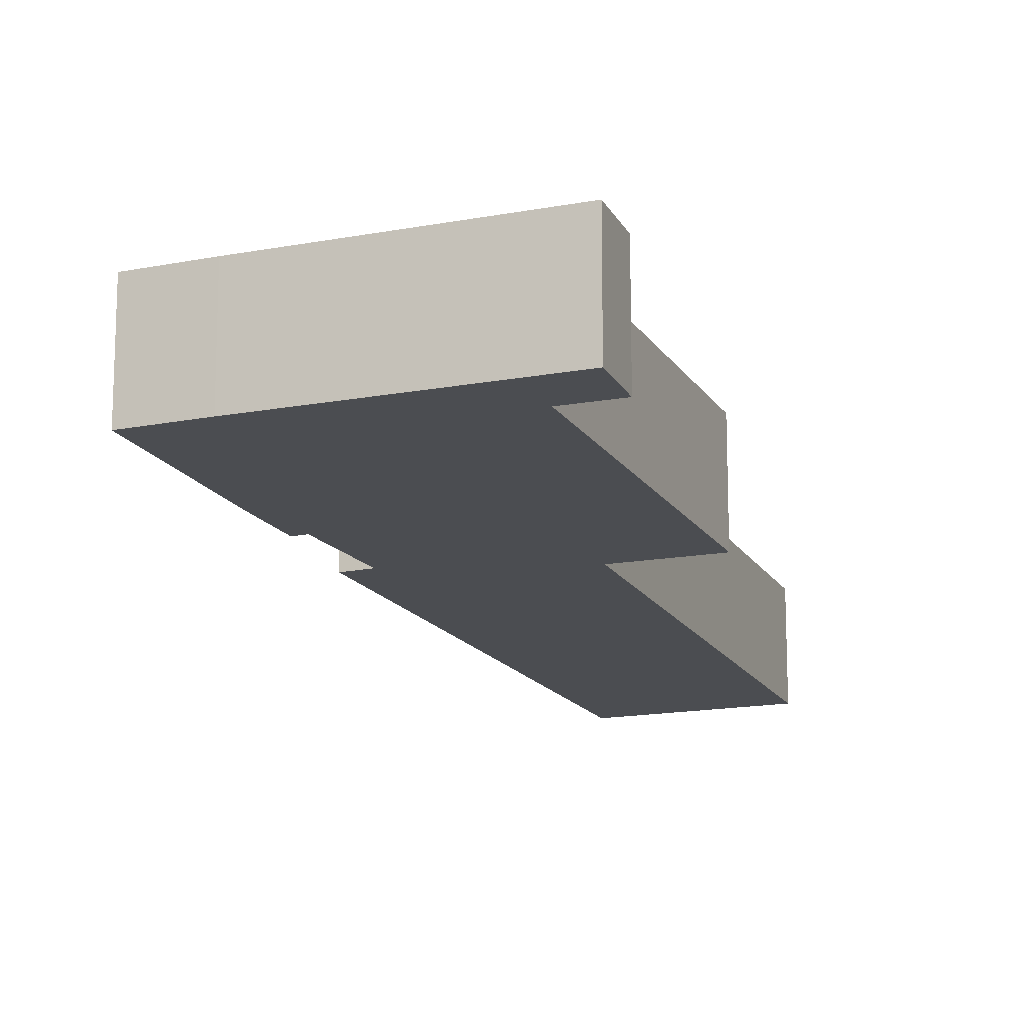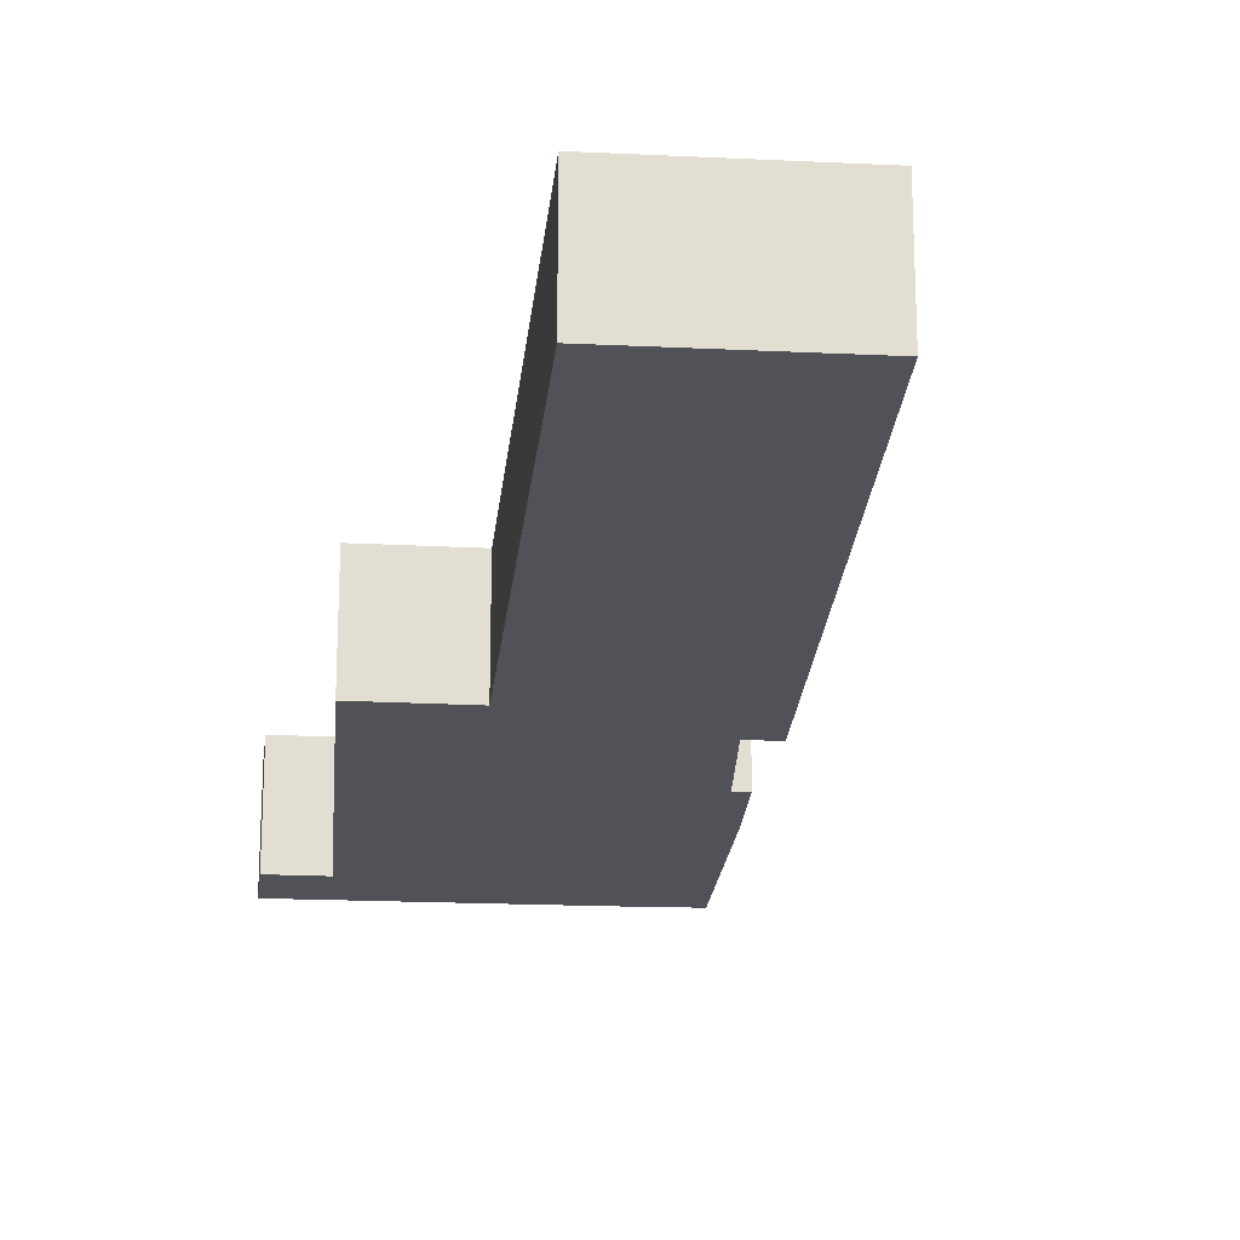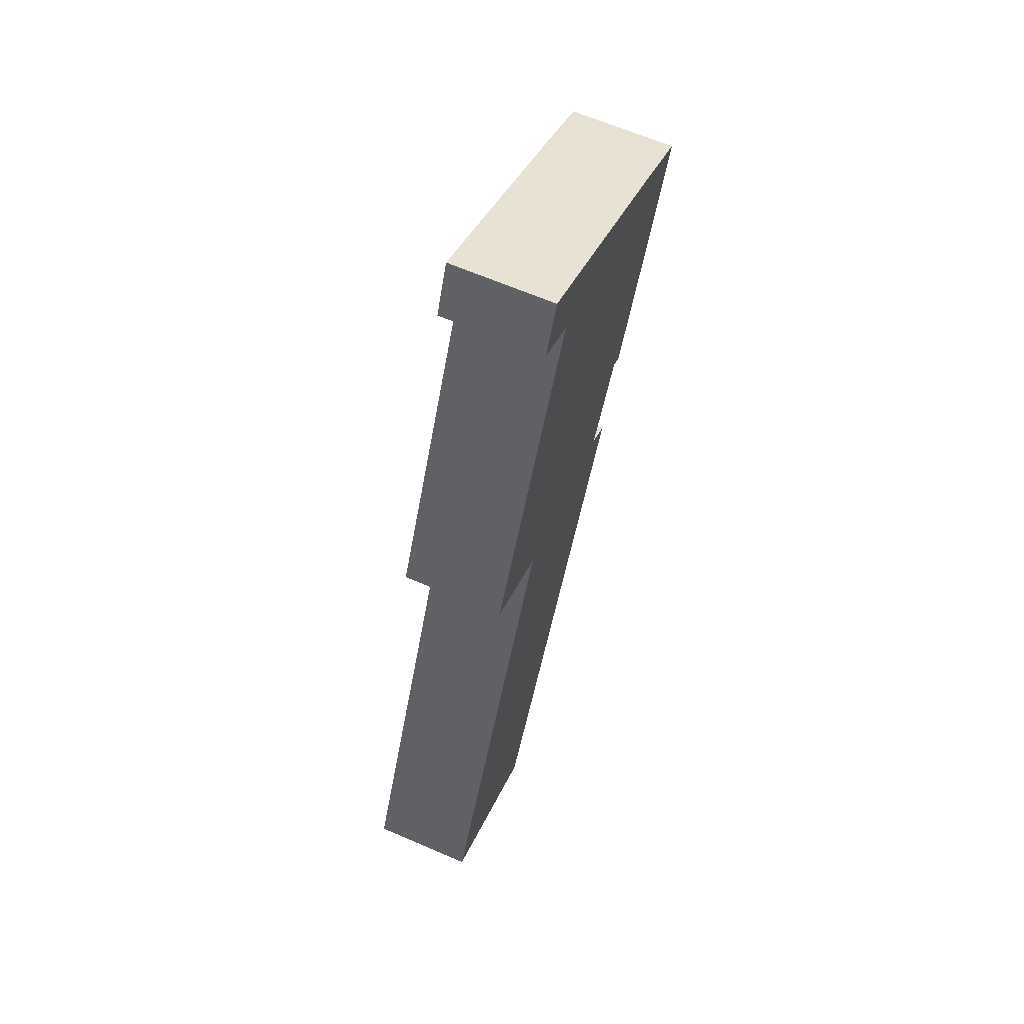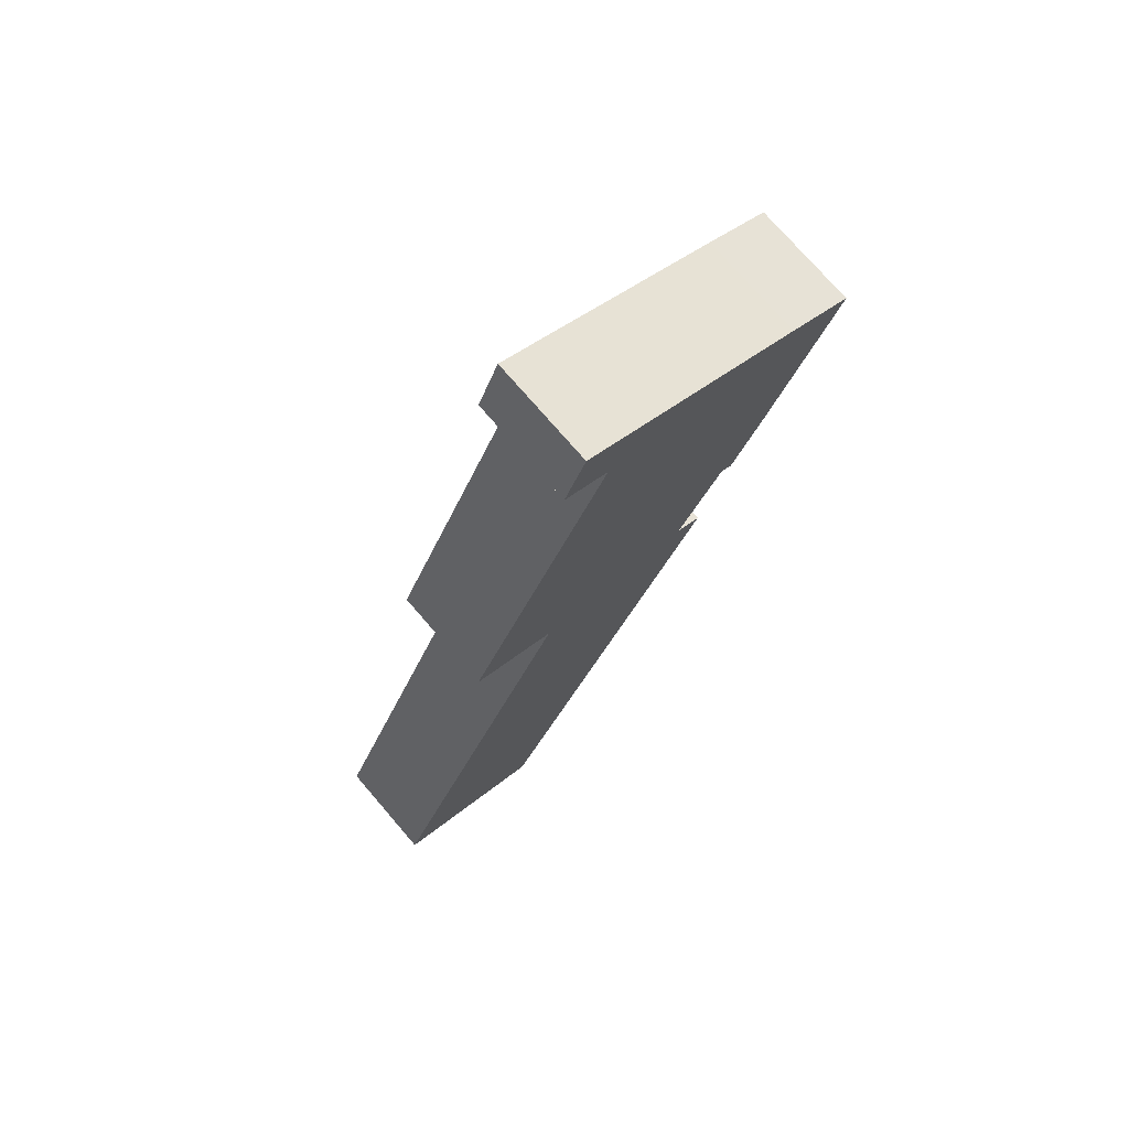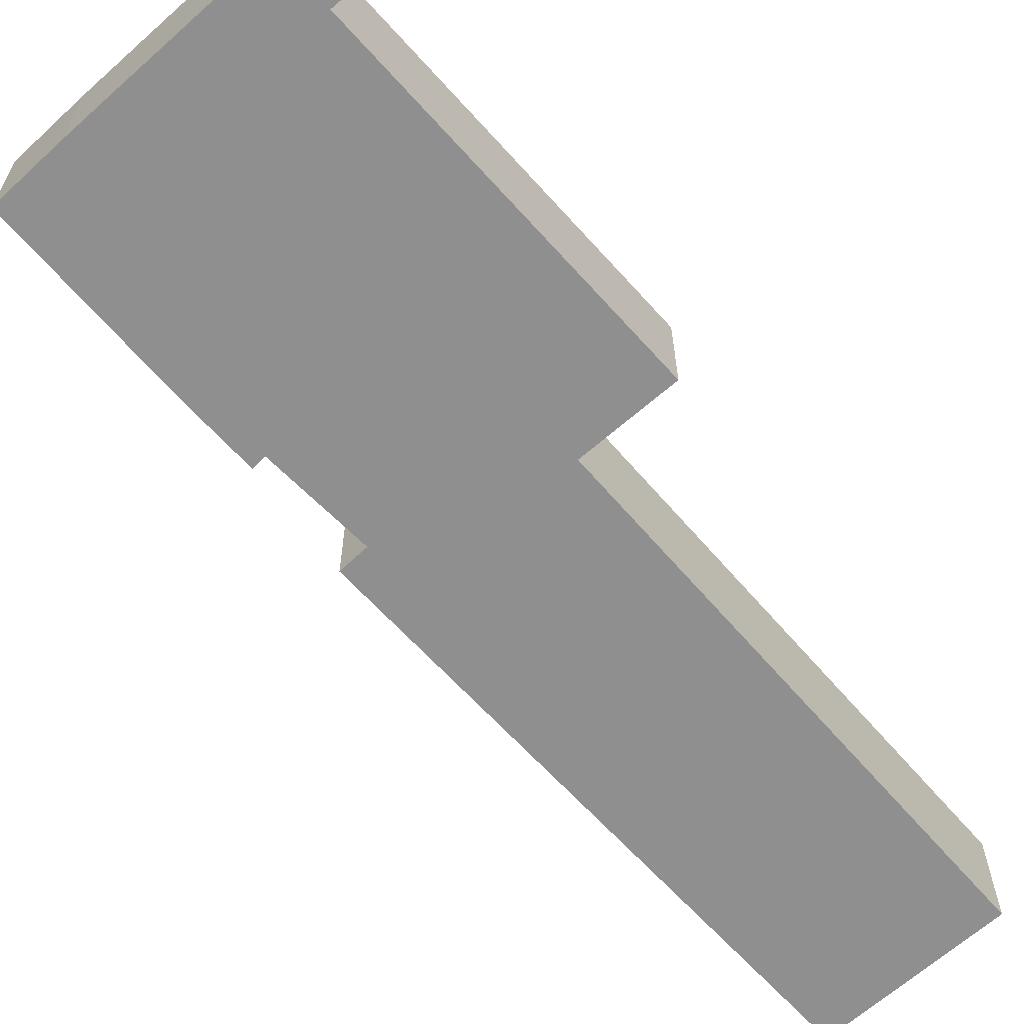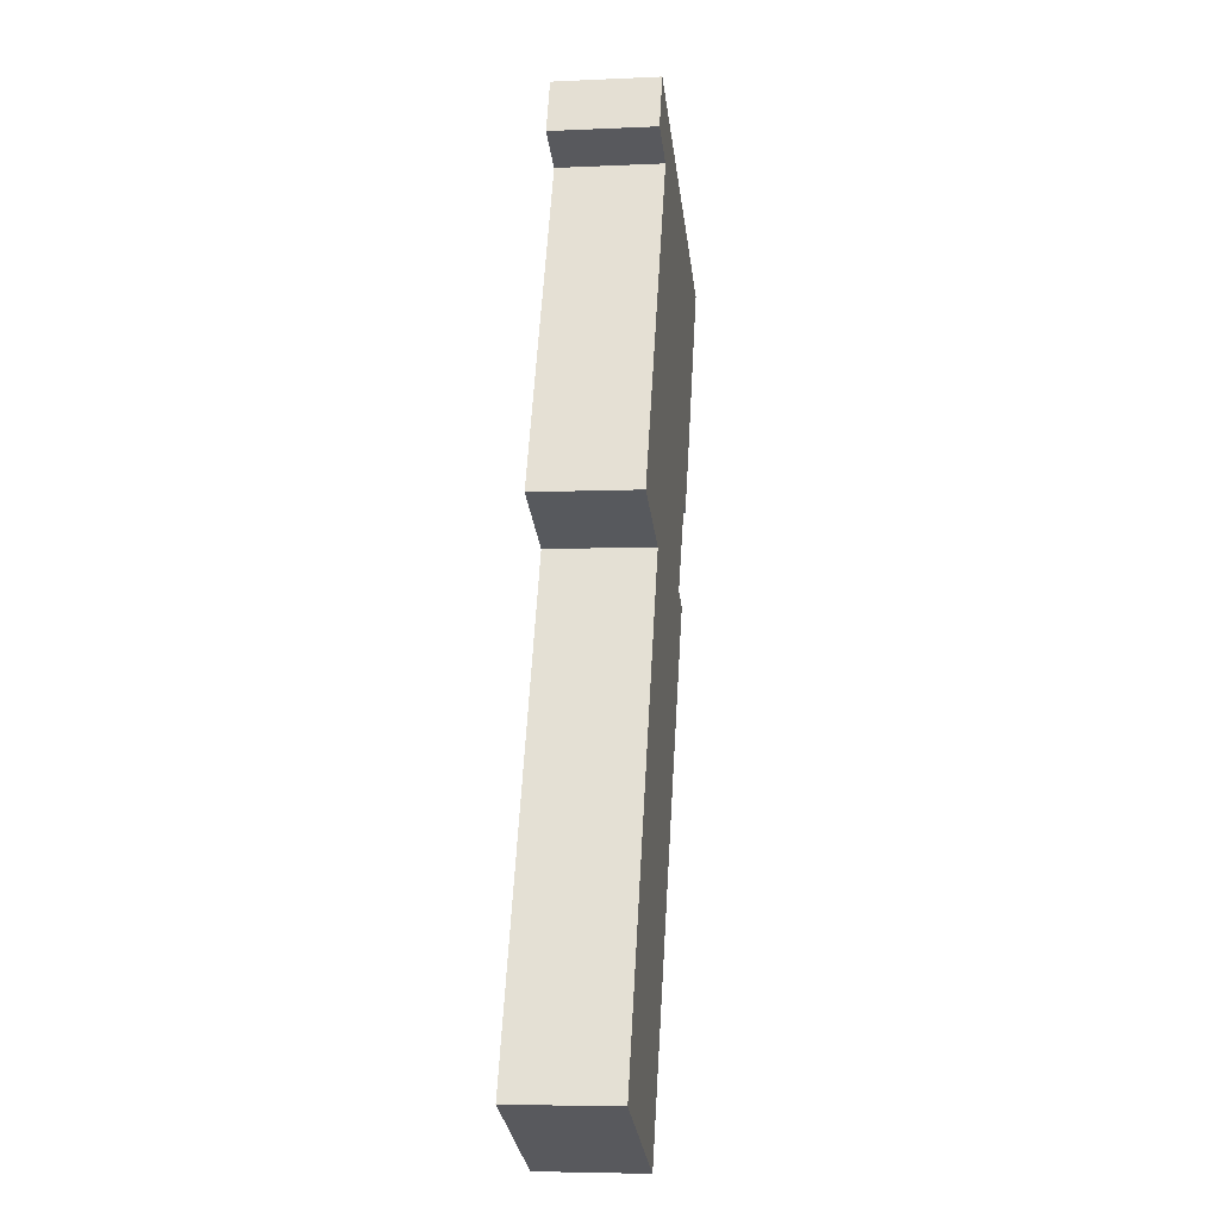
<metadata>
{"format":"obj","ext":"obj","renderer":"f3d","projection":"perspective","resolution":1024,"background":"white","views":[{"elev":-16.0,"azim":-3.5,"up":"+Y"},{"elev":-21.5,"azim":150.5,"up":"+Y"},{"elev":63.8,"azim":113.7,"up":"+Z"},{"elev":74.4,"azim":139.3,"up":"+Z"},{"elev":-65.4,"azim":17.0,"up":"+Y"},{"elev":-5.6,"azim":98.0,"up":"+Z"}]}
</metadata>
<code>
v  1.787 2.4 -4.048
v  2.759 2.4 -5.362
v  2.48 2.4 -5.509
v  7.683 2.4 -6.931
v  9.657 2.4 -6.046
v  0.197 2.4 -0.447
v  6.176 2.4 1.47
v  0 2.4 1.47e-16
v  1.484 2.4 0.73
v  5.609 2.4 2.66
v  7.241 2.4 1.954
v  6.73 2.4 3.185
v  3.262 2.4 -7.722
v  12.4 2.4 -17.6
v  8.754 2.4 -19.27
v  3.853 2.4 -7.425
v  2.48 3.373e-16 -5.509
v  1.787 2.479e-16 -4.048
v  0.197 2.737e-17 -0.447
v  0 0 0
v  8.754 1.18e-15 -19.27
v  3.262 4.728e-16 -7.722
v  3.853 4.547e-16 -7.425
v  2.759 3.283e-16 -5.362
v  1.484 -4.47e-17 0.73
v  5.609 -1.629e-16 2.66
v  6.73 -1.95e-16 3.185
v  7.241 -1.196e-16 1.954
v  6.176 -9.001e-17 1.47
v  9.657 3.702e-16 -6.046
v  7.683 4.244e-16 -6.931
v  12.4 1.078e-15 -17.6
g defaultobject
f 1 2 3
f 2 1 4
f 4 1 5
f 5 1 6
f 5 6 7
f 7 6 8
f 7 8 9
f 7 9 10
f 7 10 11
f 11 10 12
f 13 14 15
f 14 13 4
f 4 13 16
f 4 16 2
f 17 1 3
f 1 17 18
f 18 6 1
f 6 18 19
f 6 19 8
f 8 19 20
f 21 13 15
f 13 21 22
f 23 2 16
f 2 23 24
f 20 9 8
f 9 20 25
f 25 10 9
f 10 25 26
f 10 26 12
f 12 26 27
f 22 16 13
f 16 22 23
f 27 11 12
f 11 27 28
f 29 5 7
f 5 29 30
f 31 14 4
f 14 31 32
f 28 7 11
f 7 28 29
f 30 4 5
f 4 30 31
f 32 15 14
f 15 32 21
f 24 3 2
f 3 24 17
f 32 22 21
f 22 32 31
f 22 31 30
f 22 30 23
f 23 30 24
f 24 30 29
f 24 29 18
f 18 29 19
f 19 29 20
f 20 29 25
f 25 29 28
f 25 28 26
f 26 28 27
f 18 17 24

</code>
